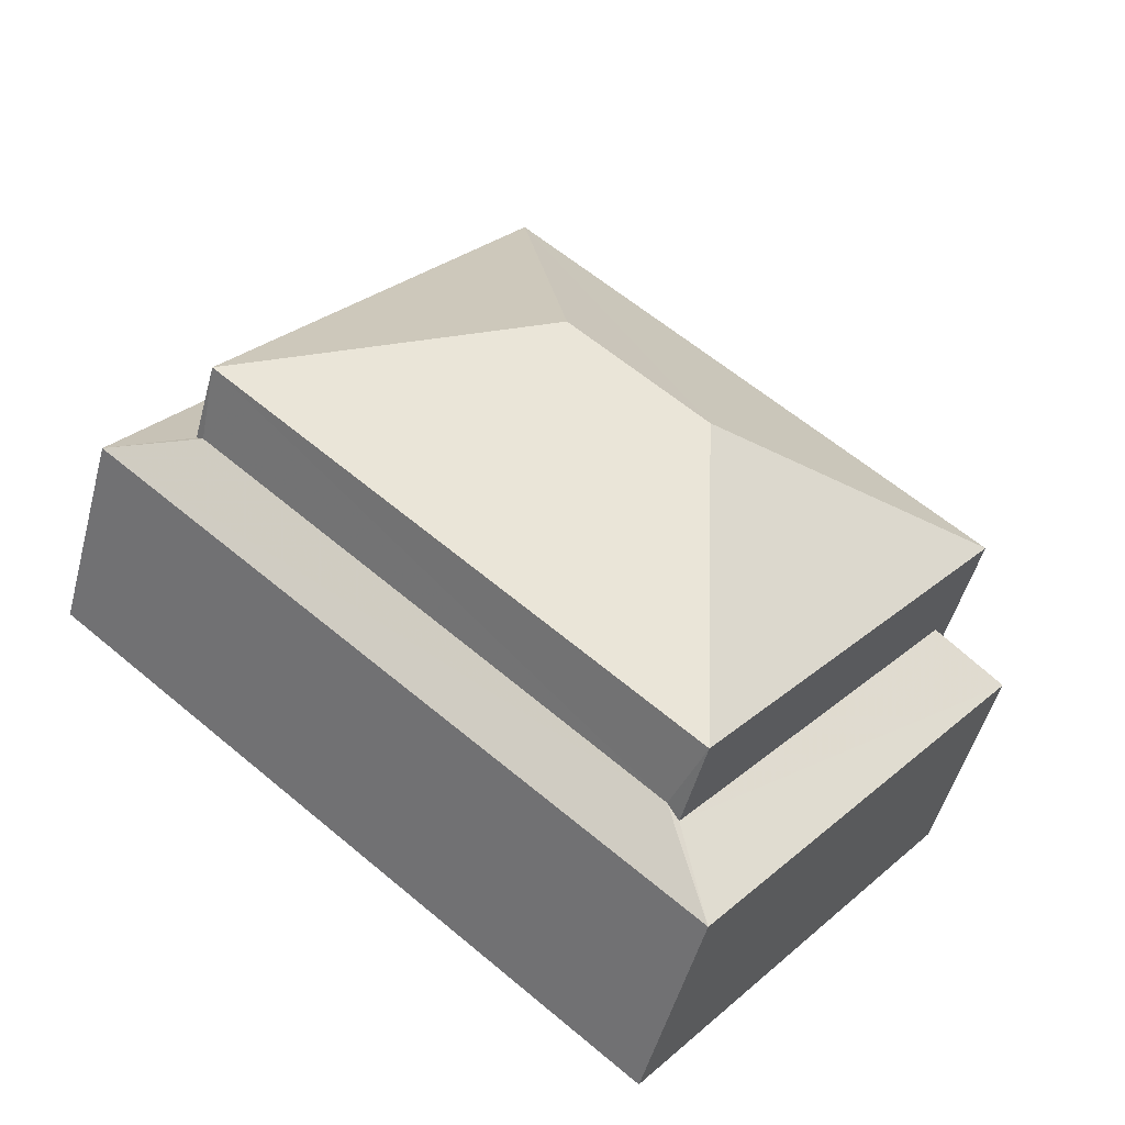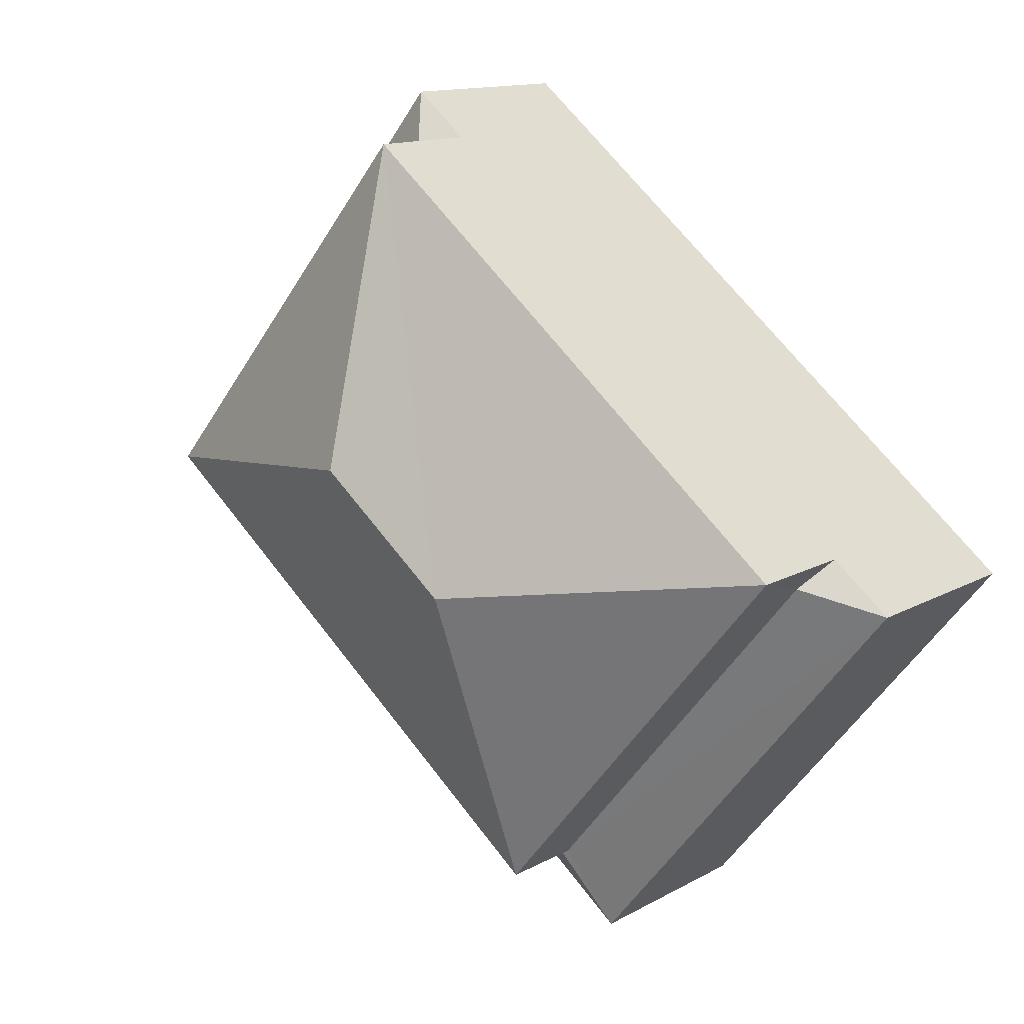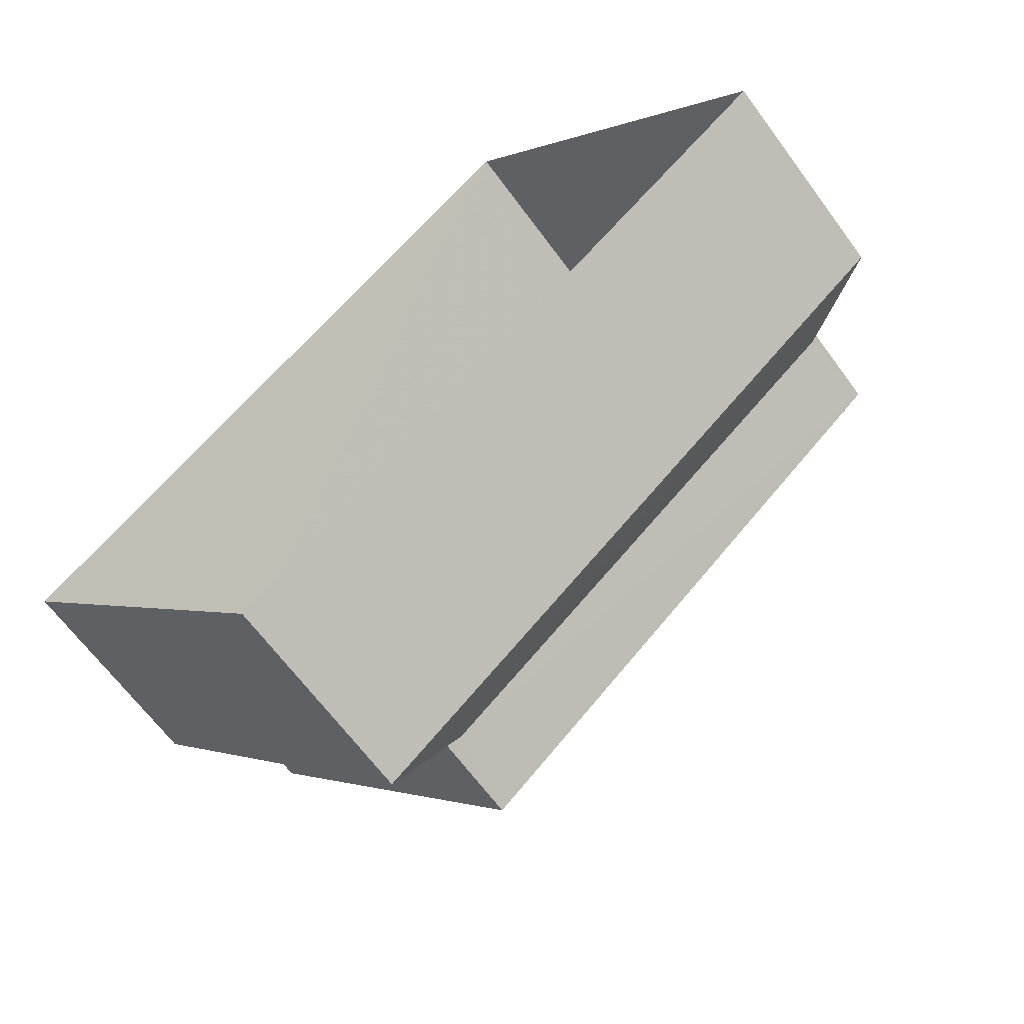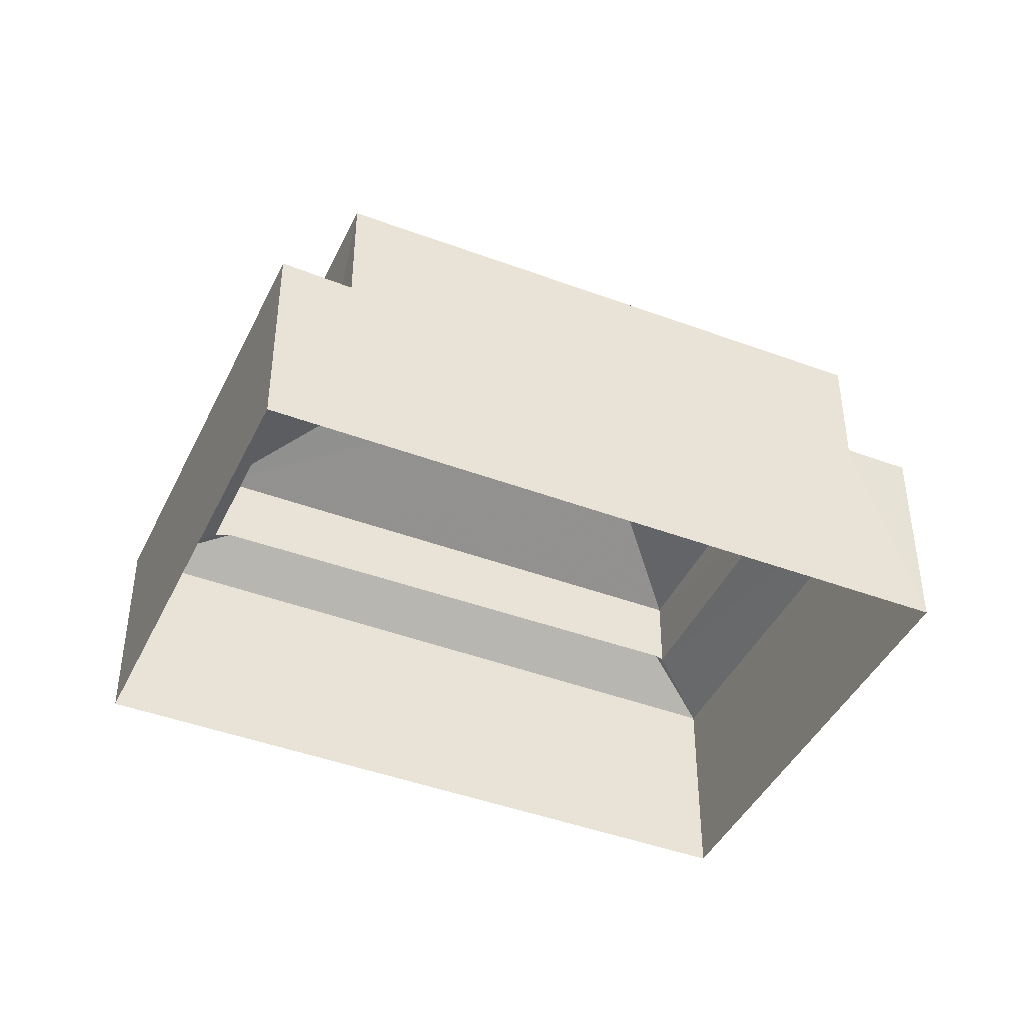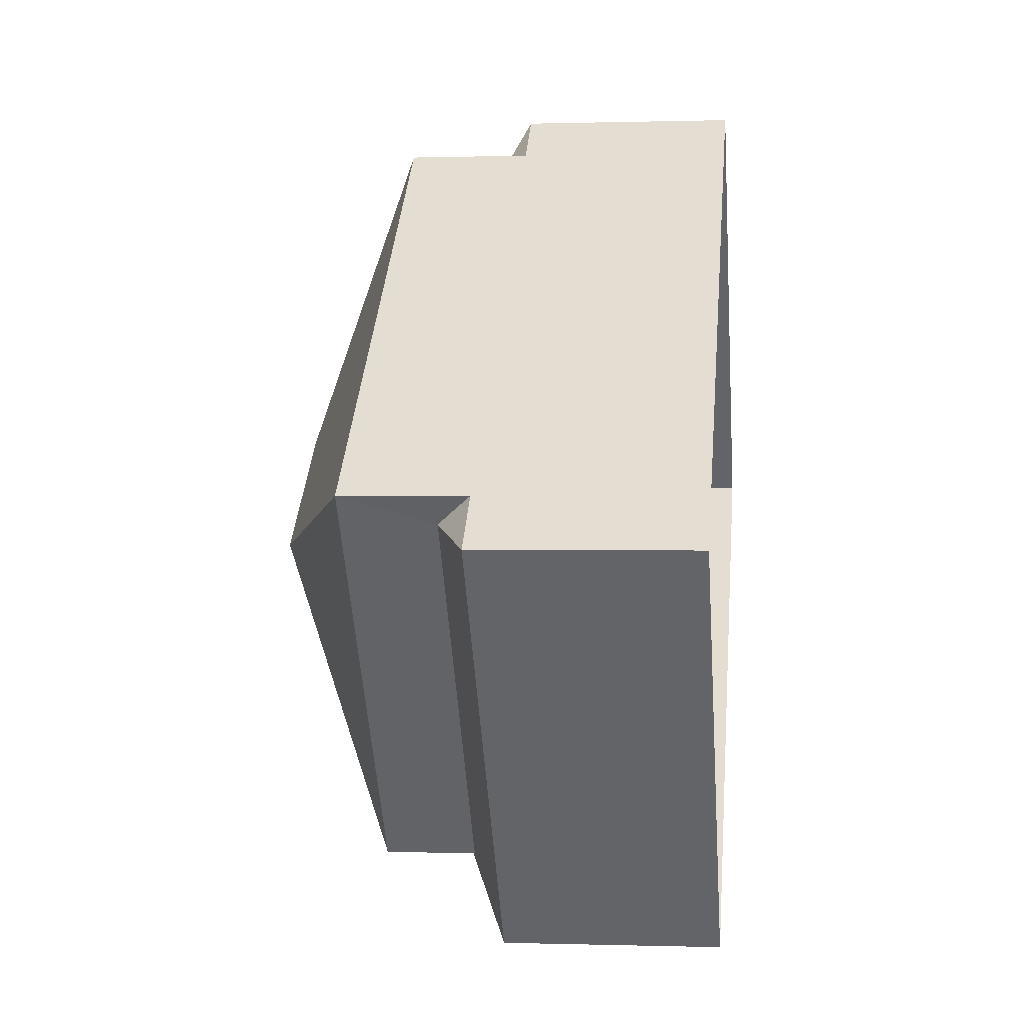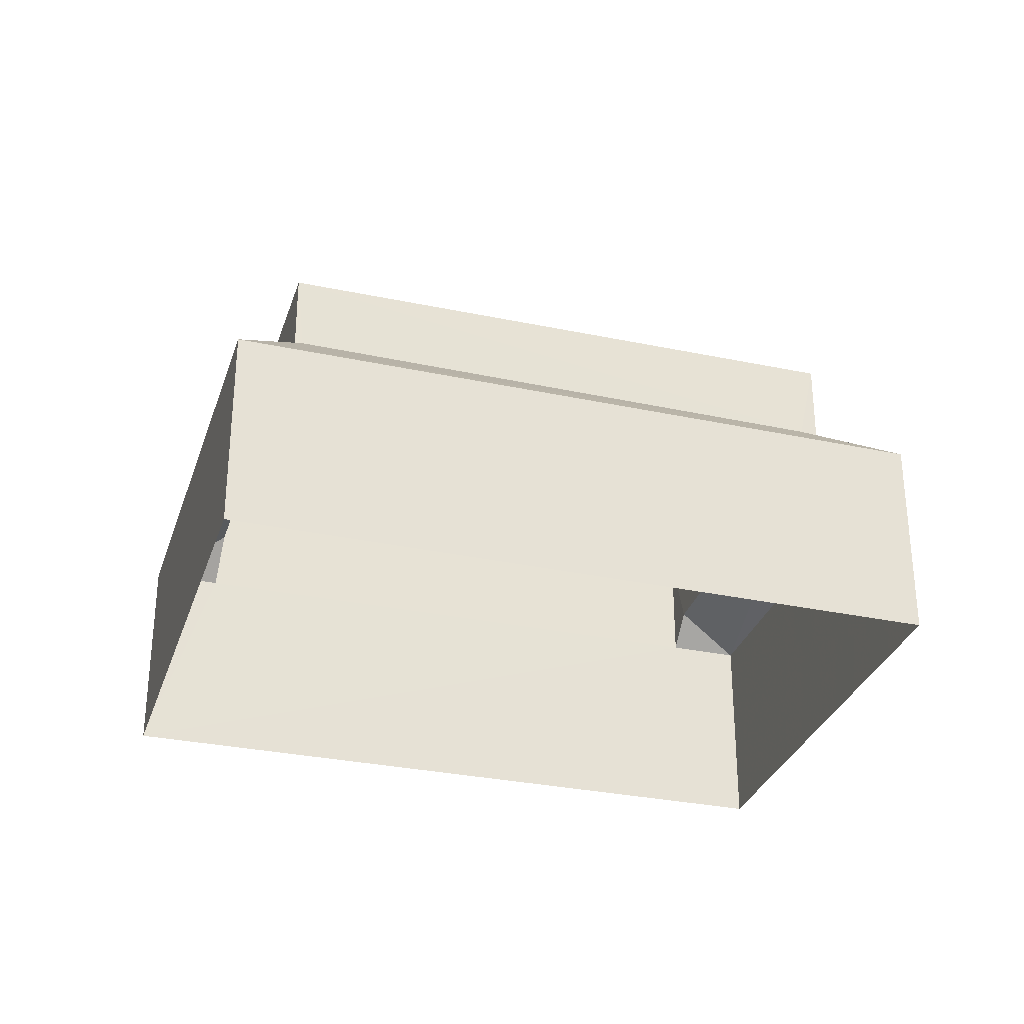
<metadata>
{"format":"obj","ext":"obj","renderer":"f3d","projection":"perspective","resolution":1024,"background":"white","views":[{"elev":-50.1,"azim":-15.0,"up":"+Y"},{"elev":13.0,"azim":38.2,"up":"+Y"},{"elev":-65.2,"azim":-143.8,"up":"+Y"},{"elev":-43.0,"azim":116.6,"up":"+Z"},{"elev":-1.0,"azim":96.5,"up":"+Y"},{"elev":-31.3,"azim":-56.1,"up":"+Z"}]}
</metadata>
<code>
v -2.233e+05 -1.273e+05 17.87
v -2.233e+05 -1.273e+05 17.87
v -2.233e+05 -1.273e+05 17.87
v -2.233e+05 -1.273e+05 17.87
v -2.233e+05 -1.273e+05 20.61
v -2.233e+05 -1.273e+05 21.03
v -2.233e+05 -1.273e+05 20.61
v -2.233e+05 -1.273e+05 23.53
v -2.233e+05 -1.273e+05 22.18
v -2.233e+05 -1.273e+05 23.53
v -2.233e+05 -1.273e+05 22.18
v -2.233e+05 -1.273e+05 21.14
v -2.233e+05 -1.273e+05 21.17
v -2.233e+05 -1.273e+05 20.61
v -2.233e+05 -1.273e+05 20.61
v -2.233e+05 -1.273e+05 21.13
v -2.233e+05 -1.273e+05 20.61
v -2.233e+05 -1.273e+05 20.61
v -2.233e+05 -1.273e+05 22.18
v -2.233e+05 -1.273e+05 22.18
v -2.233e+05 -1.273e+05 21.11
v -2.233e+05 -1.273e+05 21.04
f 1 2 3
f 1 4 2
f 5 6 7
f 8 9 10
f 8 11 9
f 12 13 14
f 15 12 14
f 16 17 18
f 10 9 19
f 10 20 8
f 10 19 20
f 14 21 18
f 18 21 16
f 13 21 14
f 8 20 11
f 22 7 6
f 12 15 22
f 22 15 7
f 7 4 1
f 7 15 4
f 18 3 2
f 14 18 2
f 17 16 20
f 16 11 20
f 16 21 11
f 15 2 4
f 15 14 2
f 1 3 5
f 1 5 7
f 3 18 17
f 19 5 20
f 5 17 20
f 3 17 5
f 22 9 12
f 13 11 21
f 12 11 13
f 12 9 11
f 9 6 19
f 19 6 5
f 22 6 9

</code>
